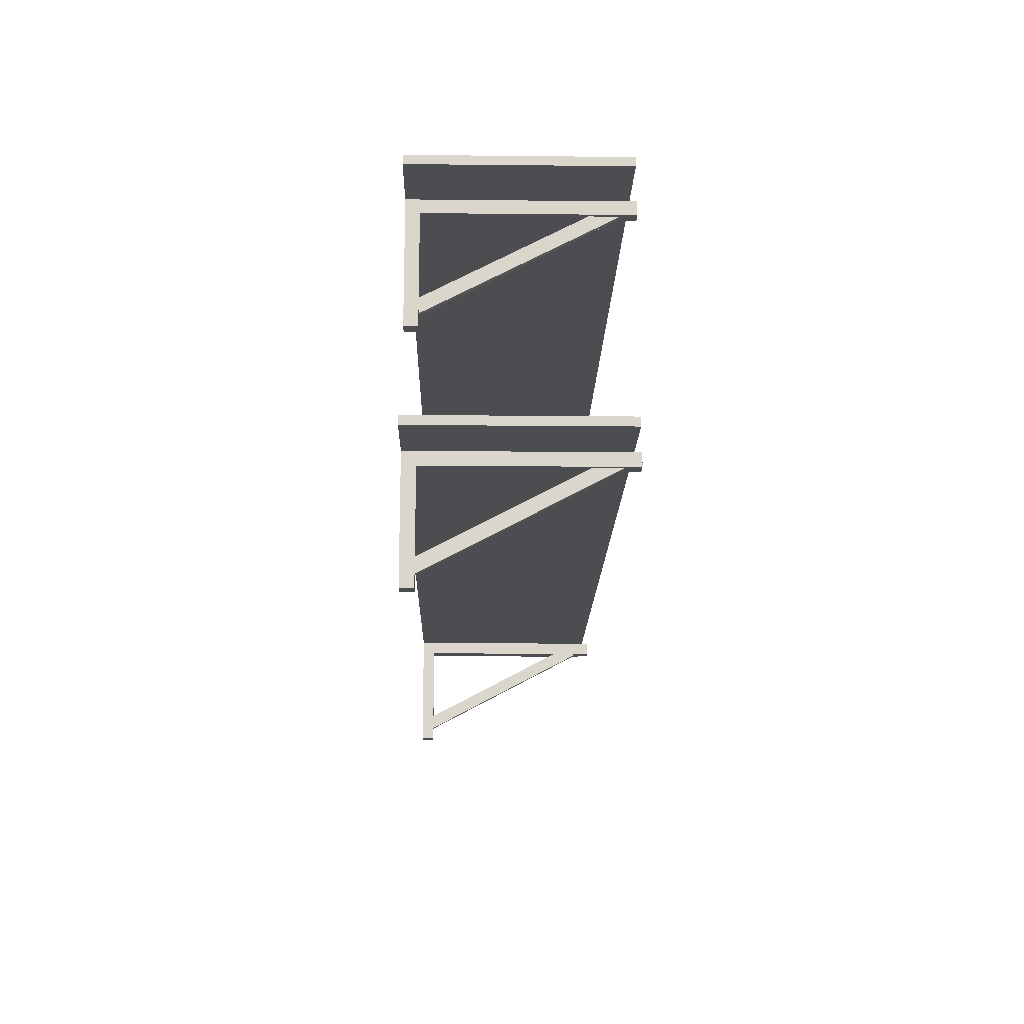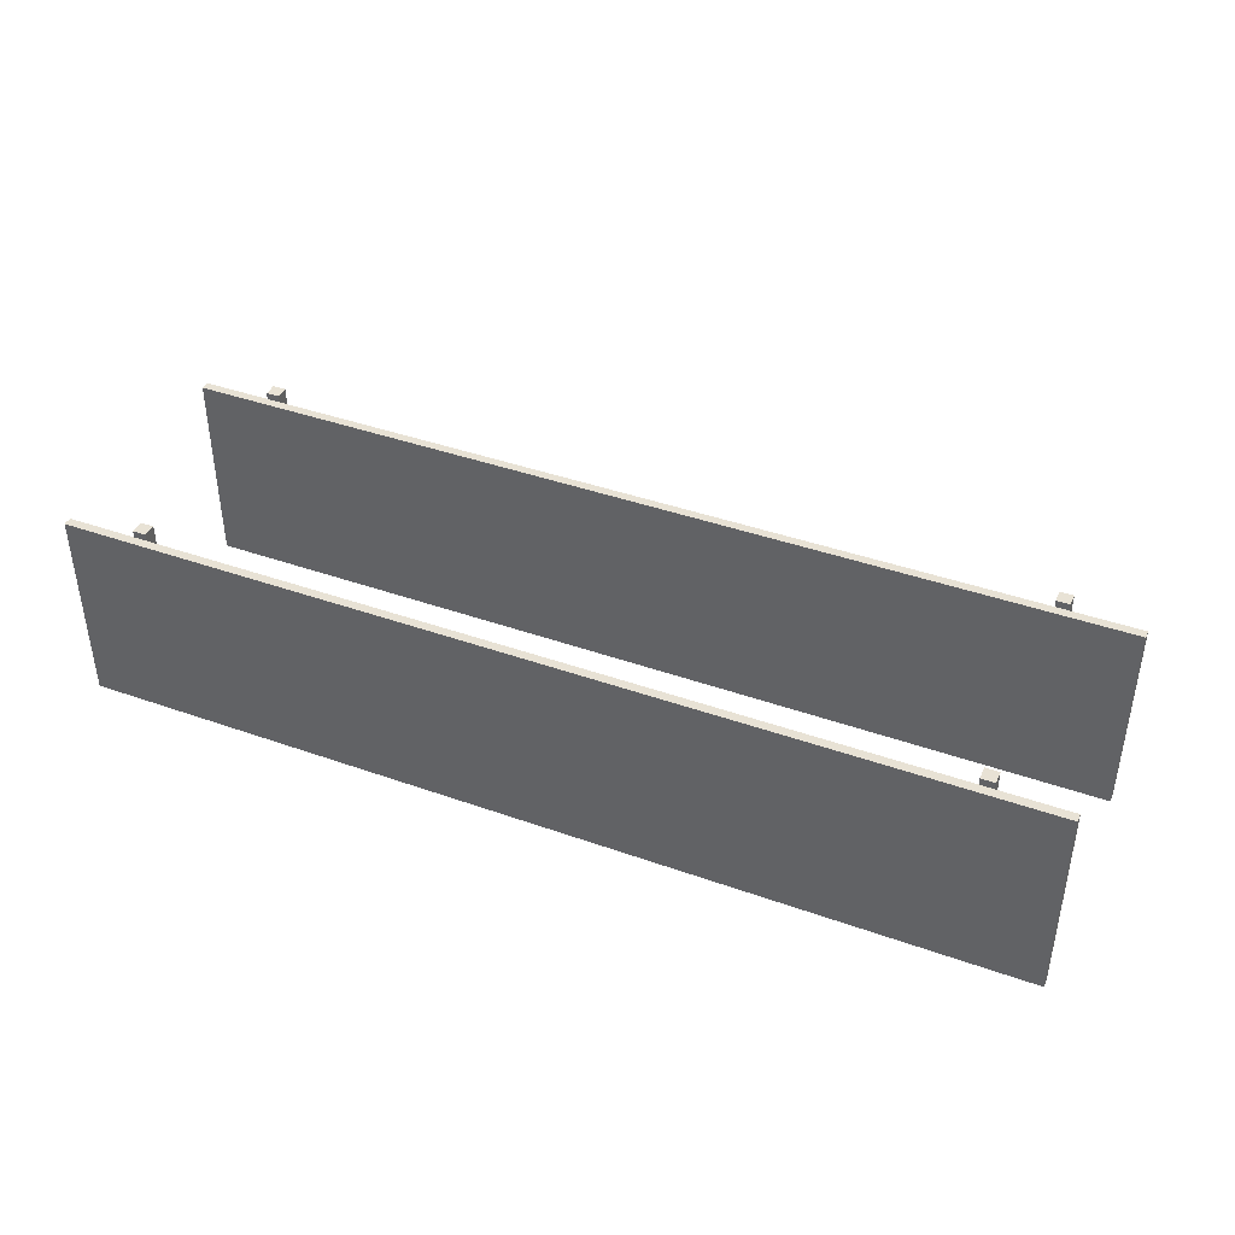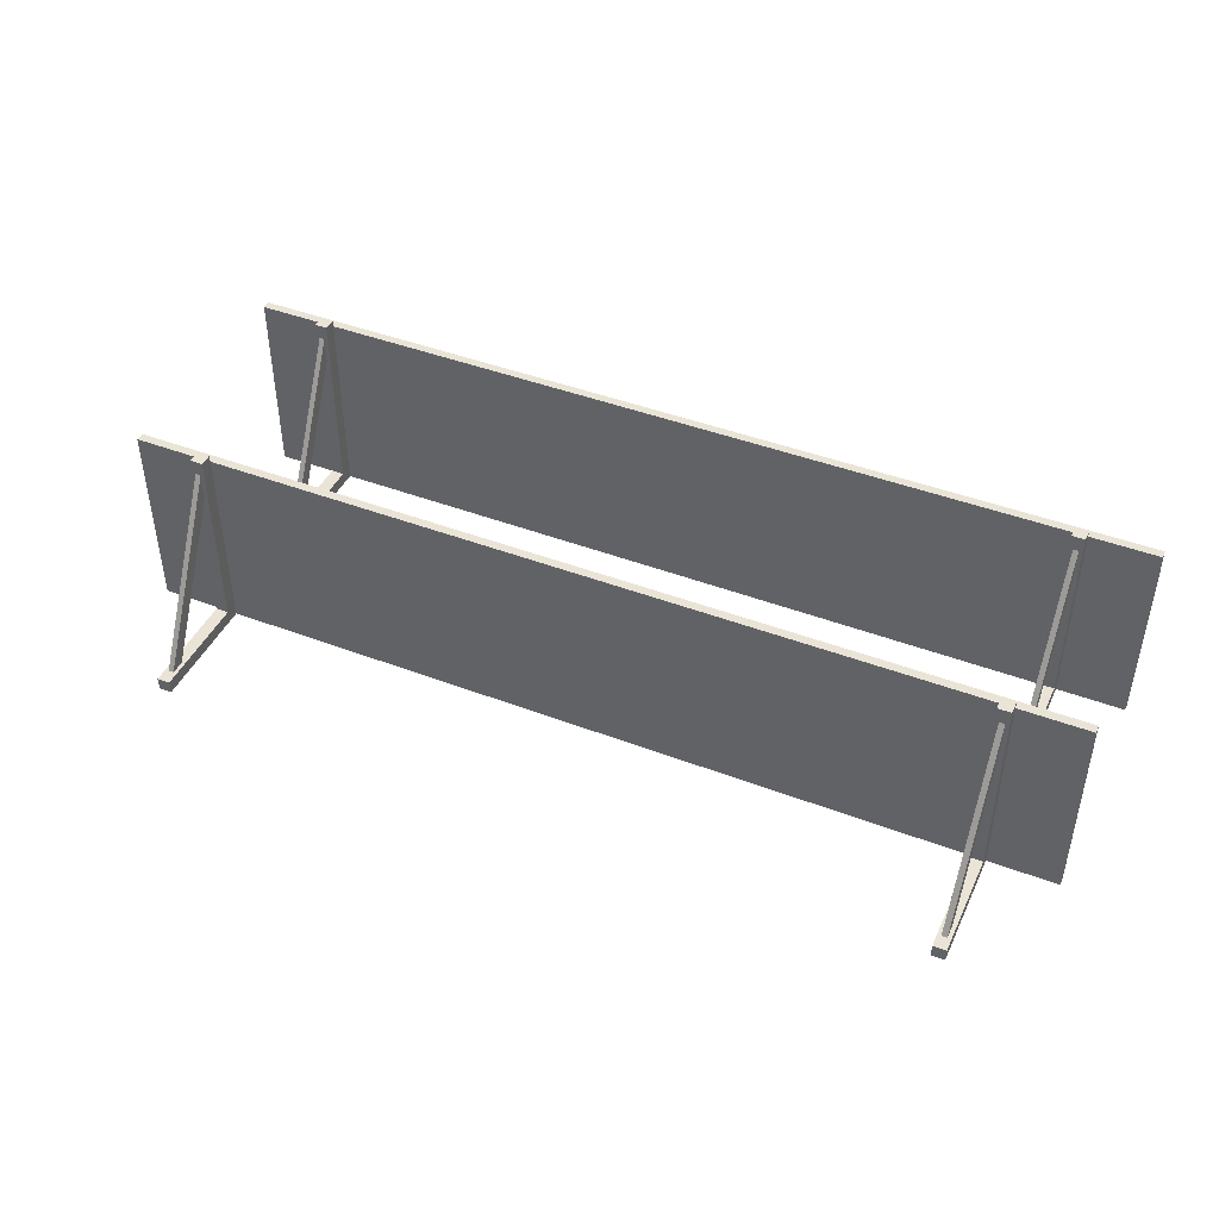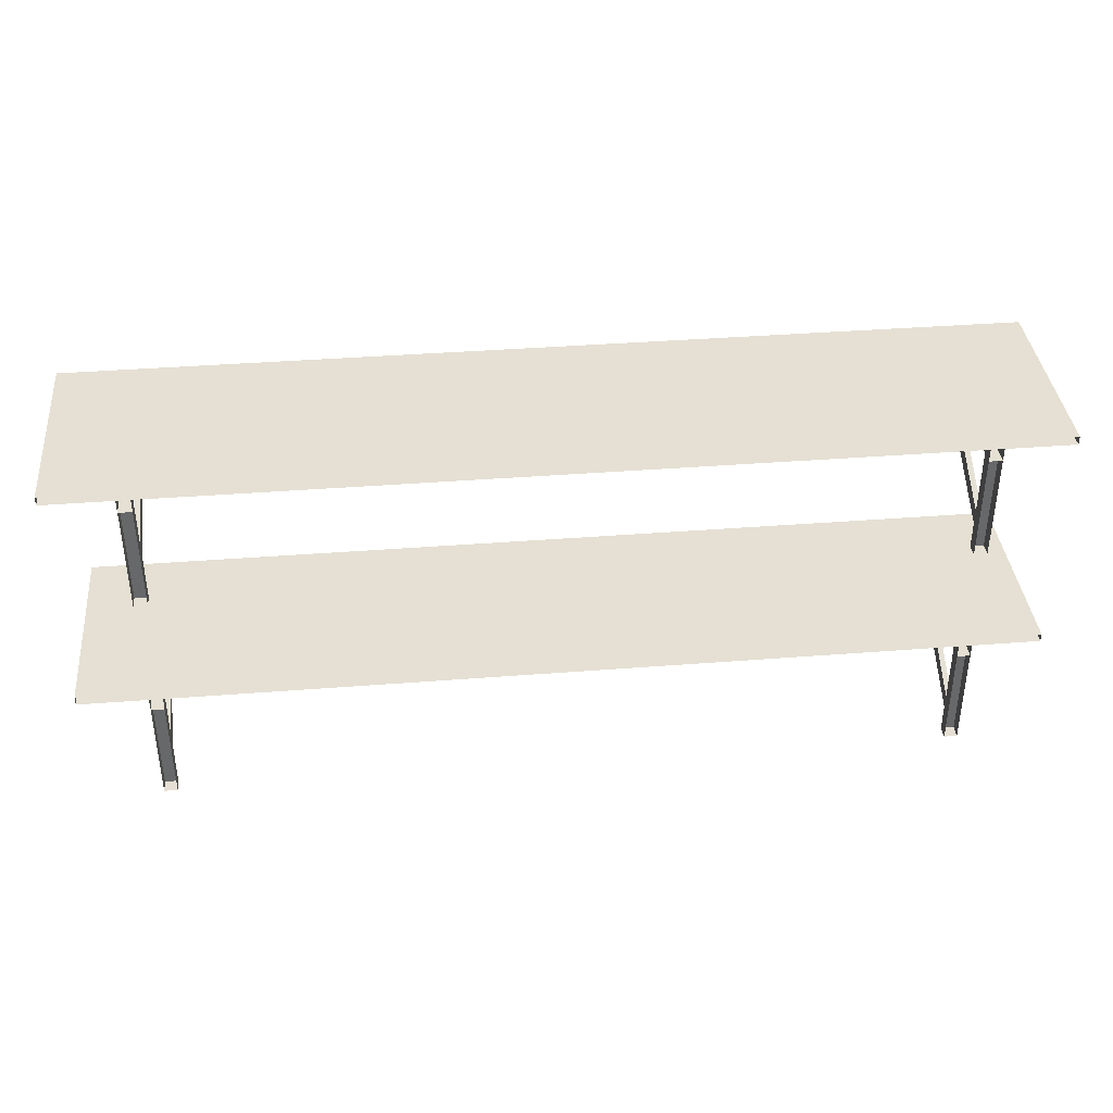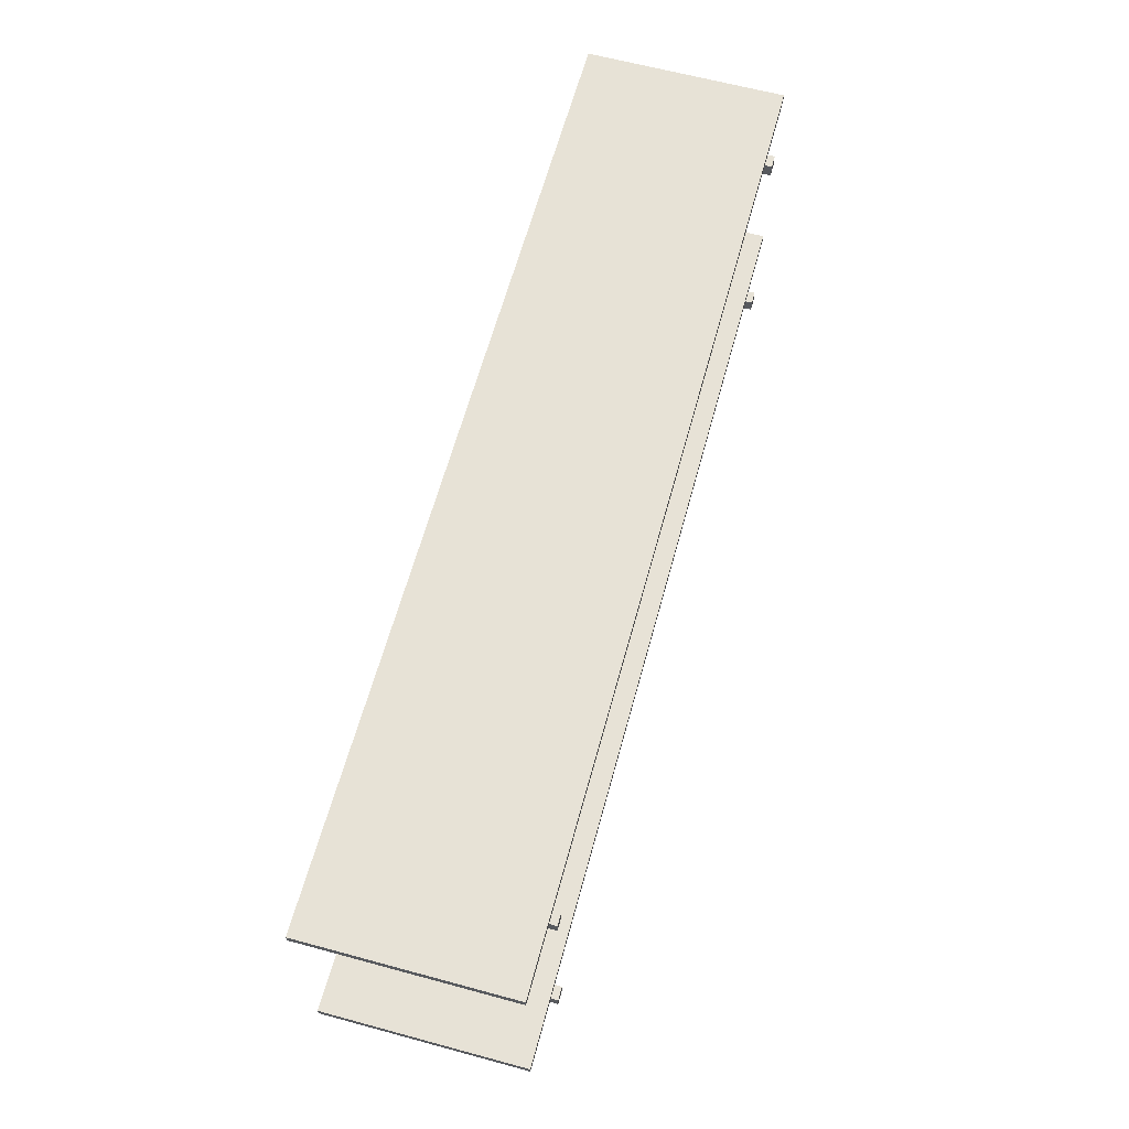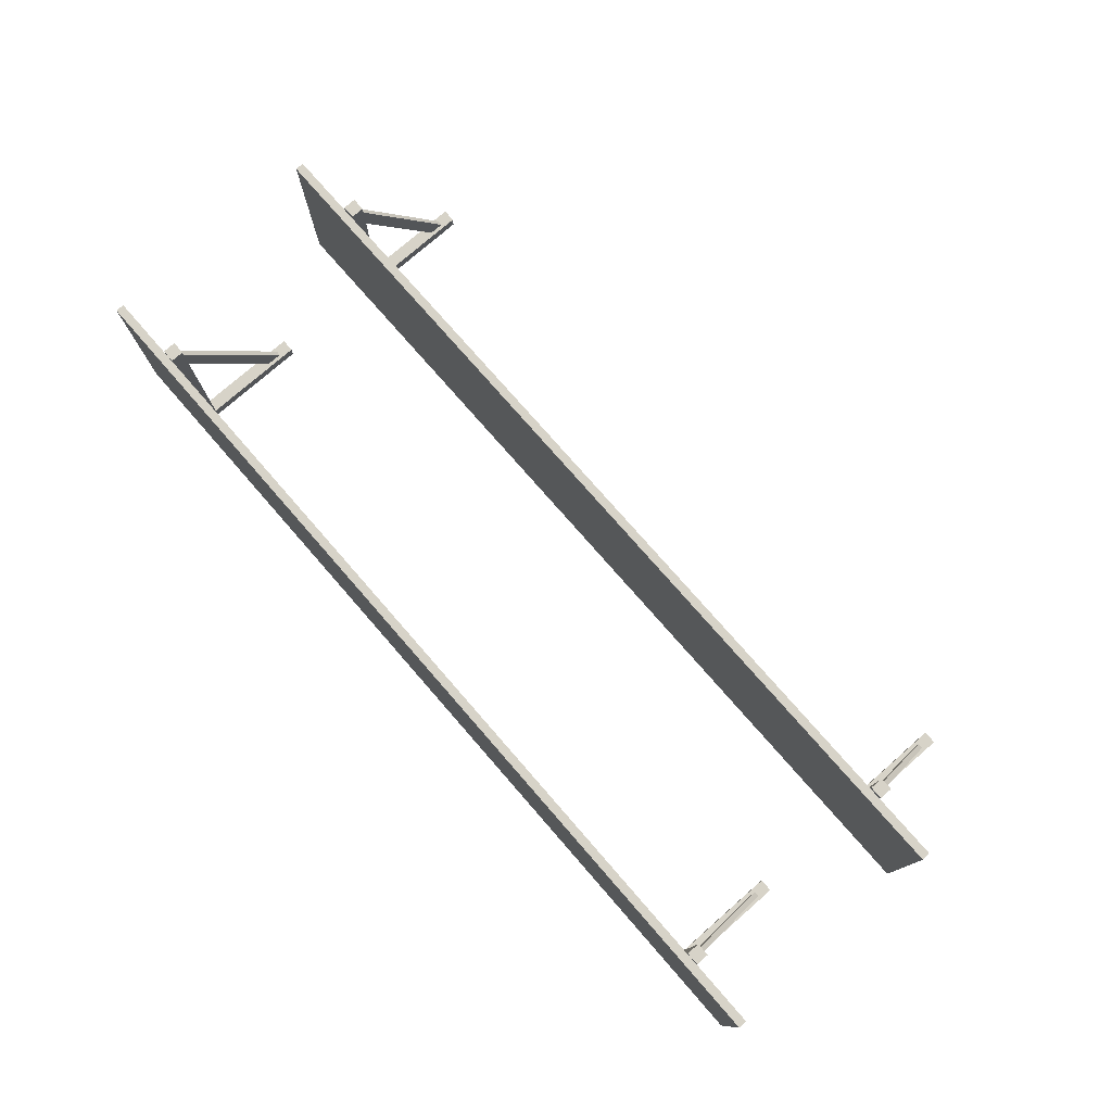
<metadata>
{"format":"obj","ext":"obj","renderer":"f3d","projection":"perspective","resolution":1024,"background":"white","views":[{"elev":-16.1,"azim":-91.2,"up":"+Y"},{"elev":40.9,"azim":-156.6,"up":"+Z"},{"elev":43.9,"azim":24.1,"up":"+Z"},{"elev":38.1,"azim":174.3,"up":"+Y"},{"elev":63.5,"azim":-74.7,"up":"+Y"},{"elev":76.8,"azim":-131.1,"up":"+Z"}]}
</metadata>
<code>
v -2.642 0.3625 0.6949
v -2.642 0.4069 0.6949
v -2.642 0.4069 -3.815e-06
v -2.642 0.3625 -3.815e-06
v -2.642 0.4069 0.6949
v -2.686 0.4069 0.6949
v -2.686 0.4069 0
v -2.642 0.4069 -3.815e-06
v -2.686 0.4069 0.6949
v -2.686 0.3625 0.6949
v -2.686 0.3625 0
v -2.686 0.4069 0
v -2.686 0.3625 0.6949
v -2.642 0.3625 0.6949
v -2.642 0.3625 -3.815e-06
v -2.686 0.3625 0
v -2.686 0.3625 0.6949
v -2.686 0.4069 0.6949
v -2.642 0.4069 0.6949
v -2.642 0.3625 0.6949
v -2.642 0 -3.815e-06
v -2.642 0 0.04432
v -2.642 0.3625 0.04432
v -2.642 0.3625 -3.815e-06
v -2.642 0 0.04432
v -2.686 0 0.04432
v -2.686 0.3625 0.04432
v -2.642 0.3625 0.04432
v -2.686 0 0.04432
v -2.686 0 0
v -2.686 0.3625 0
v -2.686 0.3625 0.04432
v -2.686 0 0
v -2.686 0 0.04432
v -2.642 0 0.04432
v -2.642 0 -3.815e-06
v -2.655 0.3625 0.5486
v -2.655 0.09602 0.04432
v -2.655 0.04596 0.04432
v -2.655 0.3625 0.6438
v -2.673 0.3625 0.5486
v -2.673 0.09602 0.04432
v -2.655 0.09602 0.04432
v -2.655 0.3625 0.5486
v -2.673 0.3625 0.6438
v -2.673 0.04596 0.04432
v -2.673 0.09602 0.04432
v -2.673 0.3625 0.5486
v -2.655 0.3625 0.6438
v -2.655 0.04596 0.04432
v -2.673 0.04596 0.04432
v -2.673 0.3625 0.6438
v 0 0.3625 0.6949
v 0 0.4069 0.6949
v 0 0.4069 -3.815e-06
v 0 0.3625 -3.815e-06
v 0 0.4069 0.6949
v -0.04432 0.4069 0.6949
v -0.04432 0.4069 0
v 0 0.4069 -3.815e-06
v -0.04432 0.4069 0.6949
v -0.04432 0.3625 0.6949
v -0.04432 0.3625 0
v -0.04432 0.4069 0
v -0.04432 0.3625 0.6949
v 0 0.3625 0.6949
v 0 0.3625 -3.815e-06
v -0.04432 0.3625 0
v -0.04432 0.3625 0.6949
v -0.04432 0.4069 0.6949
v 0 0.4069 0.6949
v 0 0.3625 0.6949
v 0 0 -3.815e-06
v 1.907e-06 0 0.04432
v 1.907e-06 0.3625 0.04432
v 0 0.3625 -3.815e-06
v 1.907e-06 0 0.04432
v -0.04432 0 0.04432
v -0.04432 0.3625 0.04432
v 1.907e-06 0.3625 0.04432
v -0.04432 0 0.04432
v -0.04432 0 0
v -0.04432 0.3625 0
v -0.04432 0.3625 0.04432
v -0.04432 0 0
v -0.04432 0 0.04432
v 1.907e-06 0 0.04432
v 0 0 -3.815e-06
v -0.01291 0.3625 0.5486
v -0.01291 0.09602 0.04432
v -0.01291 0.04596 0.04432
v -0.01291 0.3625 0.6438
v -0.03141 0.3625 0.5486
v -0.03141 0.09602 0.04432
v -0.01291 0.09602 0.04432
v -0.01291 0.3625 0.5486
v -0.03141 0.3625 0.6438
v -0.03141 0.04596 0.04432
v -0.03141 0.09602 0.04432
v -0.03141 0.3625 0.5486
v -0.01291 0.3625 0.6438
v -0.01291 0.04596 0.04432
v -0.03141 0.04596 0.04432
v -0.03141 0.3625 0.6438
v 0.2307 0.4069 0.6715
v 0.2307 0.436 0.6715
v 0.2307 0.436 -3.815e-06
v 0.2307 0.4069 -3.815e-06
v 0.2307 0.436 0.6715
v -2.917 0.436 0.6715
v -2.917 0.436 0
v 0.2307 0.436 -3.815e-06
v -2.917 0.436 0.6715
v -2.917 0.4069 0.6715
v -2.917 0.4069 0
v -2.917 0.436 0
v -2.917 0.4069 0.6715
v 0.2307 0.4069 0.6715
v 0.2307 0.4069 -3.815e-06
v -2.917 0.4069 0
v -2.917 0.4069 0.6715
v -2.917 0.436 0.6715
v 0.2307 0.436 0.6715
v 0.2307 0.4069 0.6715
v -2.642 1.153 0.6949
v -2.642 1.198 0.6949
v -2.642 1.198 -3.815e-06
v -2.642 1.153 -3.815e-06
v -2.642 1.198 0.6949
v -2.686 1.198 0.6949
v -2.686 1.198 0
v -2.642 1.198 -3.815e-06
v -2.686 1.198 0.6949
v -2.686 1.153 0.6949
v -2.686 1.153 0
v -2.686 1.198 0
v -2.686 1.153 0.6949
v -2.642 1.153 0.6949
v -2.642 1.153 -3.815e-06
v -2.686 1.153 0
v -2.686 1.153 0.6949
v -2.686 1.198 0.6949
v -2.642 1.198 0.6949
v -2.642 1.153 0.6949
v -2.642 0.7908 -3.815e-06
v -2.642 0.7908 0.04432
v -2.642 1.153 0.04432
v -2.642 1.153 -3.815e-06
v -2.642 0.7908 0.04432
v -2.686 0.7908 0.04432
v -2.686 1.153 0.04432
v -2.642 1.153 0.04432
v -2.686 0.7908 0.04432
v -2.686 0.7908 0
v -2.686 1.153 0
v -2.686 1.153 0.04432
v -2.686 0.7908 0
v -2.686 0.7908 0.04432
v -2.642 0.7908 0.04432
v -2.642 0.7908 -3.815e-06
v -2.655 1.153 0.5486
v -2.655 0.8868 0.04432
v -2.655 0.8368 0.04432
v -2.655 1.153 0.6438
v -2.673 1.153 0.5486
v -2.673 0.8868 0.04432
v -2.655 0.8868 0.04432
v -2.655 1.153 0.5486
v -2.673 1.153 0.6438
v -2.673 0.8368 0.04432
v -2.673 0.8868 0.04432
v -2.673 1.153 0.5486
v -2.655 1.153 0.6438
v -2.655 0.8368 0.04432
v -2.673 0.8368 0.04432
v -2.673 1.153 0.6438
v 0 1.153 0.6949
v 0 1.198 0.6949
v 0 1.198 -3.815e-06
v 0 1.153 -3.815e-06
v 0 1.198 0.6949
v -0.04432 1.198 0.6949
v -0.04432 1.198 0
v 0 1.198 -3.815e-06
v -0.04432 1.198 0.6949
v -0.04432 1.153 0.6949
v -0.04432 1.153 0
v -0.04432 1.198 0
v -0.04432 1.153 0.6949
v 0 1.153 0.6949
v 0 1.153 -3.815e-06
v -0.04432 1.153 0
v -0.04432 1.153 0.6949
v -0.04432 1.198 0.6949
v 0 1.198 0.6949
v 0 1.153 0.6949
v 0 0.7908 -3.815e-06
v 1.907e-06 0.7908 0.04432
v 1.907e-06 1.153 0.04432
v 0 1.153 -3.815e-06
v 1.907e-06 0.7908 0.04432
v -0.04432 0.7908 0.04432
v -0.04432 1.153 0.04432
v 1.907e-06 1.153 0.04432
v -0.04432 0.7908 0.04432
v -0.04432 0.7908 0
v -0.04432 1.153 0
v -0.04432 1.153 0.04432
v -0.04432 0.7908 0
v -0.04432 0.7908 0.04432
v 1.907e-06 0.7908 0.04432
v 0 0.7908 -3.815e-06
v -0.01291 1.153 0.5486
v -0.01291 0.8868 0.04432
v -0.01291 0.8368 0.04432
v -0.01291 1.153 0.6438
v -0.03141 1.153 0.5486
v -0.03141 0.8868 0.04432
v -0.01291 0.8868 0.04432
v -0.01291 1.153 0.5486
v -0.03141 1.153 0.6438
v -0.03141 0.8368 0.04432
v -0.03141 0.8868 0.04432
v -0.03141 1.153 0.5486
v -0.01291 1.153 0.6438
v -0.01291 0.8368 0.04432
v -0.03141 0.8368 0.04432
v -0.03141 1.153 0.6438
v 0.2307 1.198 0.6715
v 0.2307 1.227 0.6715
v 0.2307 1.227 -3.815e-06
v 0.2307 1.198 -3.815e-06
v 0.2307 1.227 0.6715
v -2.917 1.227 0.6715
v -2.917 1.227 0
v 0.2307 1.227 -3.815e-06
v -2.917 1.227 0.6715
v -2.917 1.198 0.6715
v -2.917 1.198 0
v -2.917 1.227 0
v -2.917 1.198 0.6715
v 0.2307 1.198 0.6715
v 0.2307 1.198 -3.815e-06
v -2.917 1.198 0
v -2.917 1.198 0.6715
v -2.917 1.227 0.6715
v 0.2307 1.227 0.6715
v 0.2307 1.198 0.6715
g PREF_props_shelf_01_1607_44
f 1 3 2
f 1 4 3
f 5 7 6
f 5 8 7
f 9 11 10
f 9 12 11
f 13 15 14
f 13 16 15
f 17 19 18
f 17 20 19
f 21 23 22
f 21 24 23
f 25 27 26
f 25 28 27
f 29 31 30
f 29 32 31
f 33 35 34
f 33 36 35
f 37 39 38
f 37 40 39
f 41 43 42
f 41 44 43
f 45 47 46
f 45 48 47
f 49 51 50
f 49 52 51
f 53 55 54
f 53 56 55
f 57 59 58
f 57 60 59
f 61 63 62
f 61 64 63
f 65 67 66
f 65 68 67
f 69 71 70
f 69 72 71
f 73 75 74
f 73 76 75
f 77 79 78
f 77 80 79
f 81 83 82
f 81 84 83
f 85 87 86
f 85 88 87
f 89 91 90
f 89 92 91
f 93 95 94
f 93 96 95
f 97 99 98
f 97 100 99
f 101 103 102
f 101 104 103
f 105 107 106
f 105 108 107
f 109 111 110
f 109 112 111
f 113 115 114
f 113 116 115
f 117 119 118
f 117 120 119
f 121 123 122
f 121 124 123
f 125 127 126
f 125 128 127
f 129 131 130
f 129 132 131
f 133 135 134
f 133 136 135
f 137 139 138
f 137 140 139
f 141 143 142
f 141 144 143
f 145 147 146
f 145 148 147
f 149 151 150
f 149 152 151
f 153 155 154
f 153 156 155
f 157 159 158
f 157 160 159
f 161 163 162
f 161 164 163
f 165 167 166
f 165 168 167
f 169 171 170
f 169 172 171
f 173 175 174
f 173 176 175
f 177 179 178
f 177 180 179
f 181 183 182
f 181 184 183
f 185 187 186
f 185 188 187
f 189 191 190
f 189 192 191
f 193 195 194
f 193 196 195
f 197 199 198
f 197 200 199
f 201 203 202
f 201 204 203
f 205 207 206
f 205 208 207
f 209 211 210
f 209 212 211
f 213 215 214
f 213 216 215
f 217 219 218
f 217 220 219
f 221 223 222
f 221 224 223
f 225 227 226
f 225 228 227
f 229 231 230
f 229 232 231
f 233 235 234
f 233 236 235
f 237 239 238
f 237 240 239
f 241 243 242
f 241 244 243
f 245 247 246
f 245 248 247

</code>
